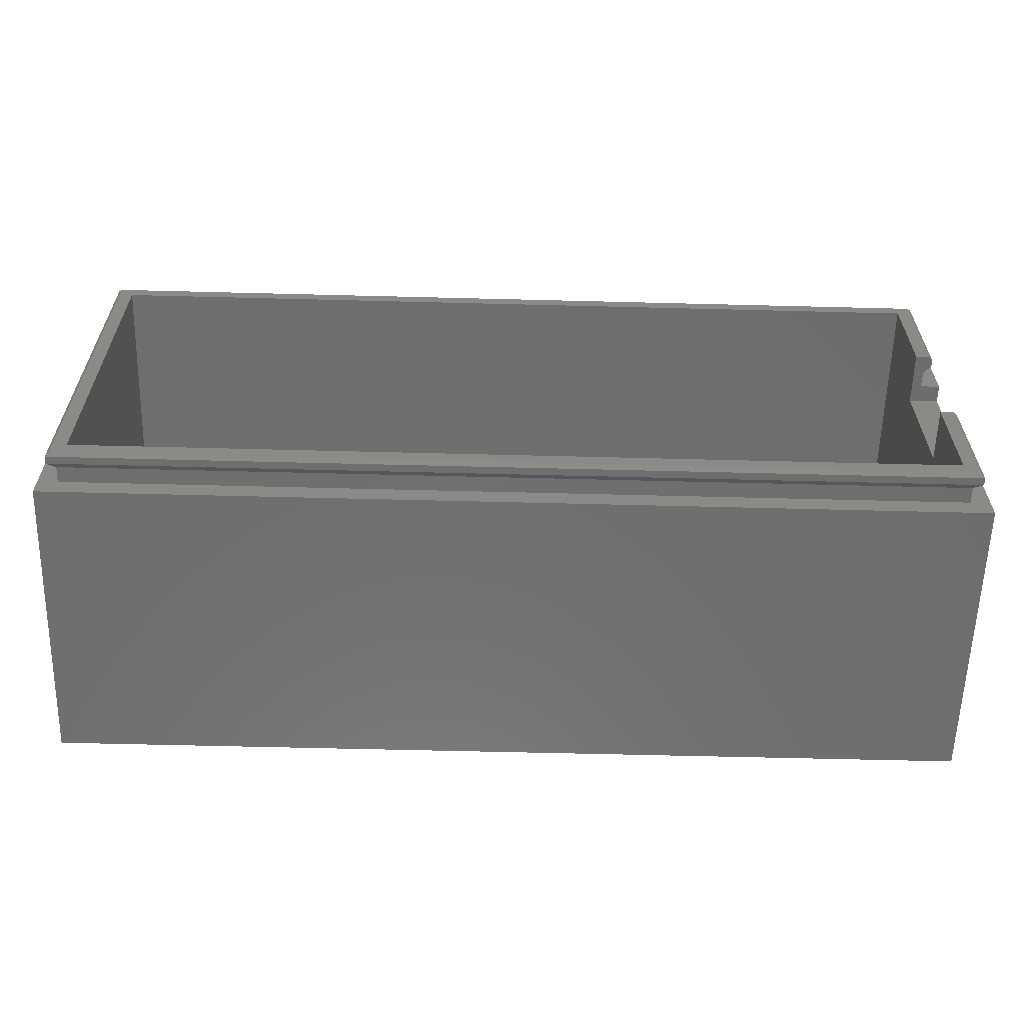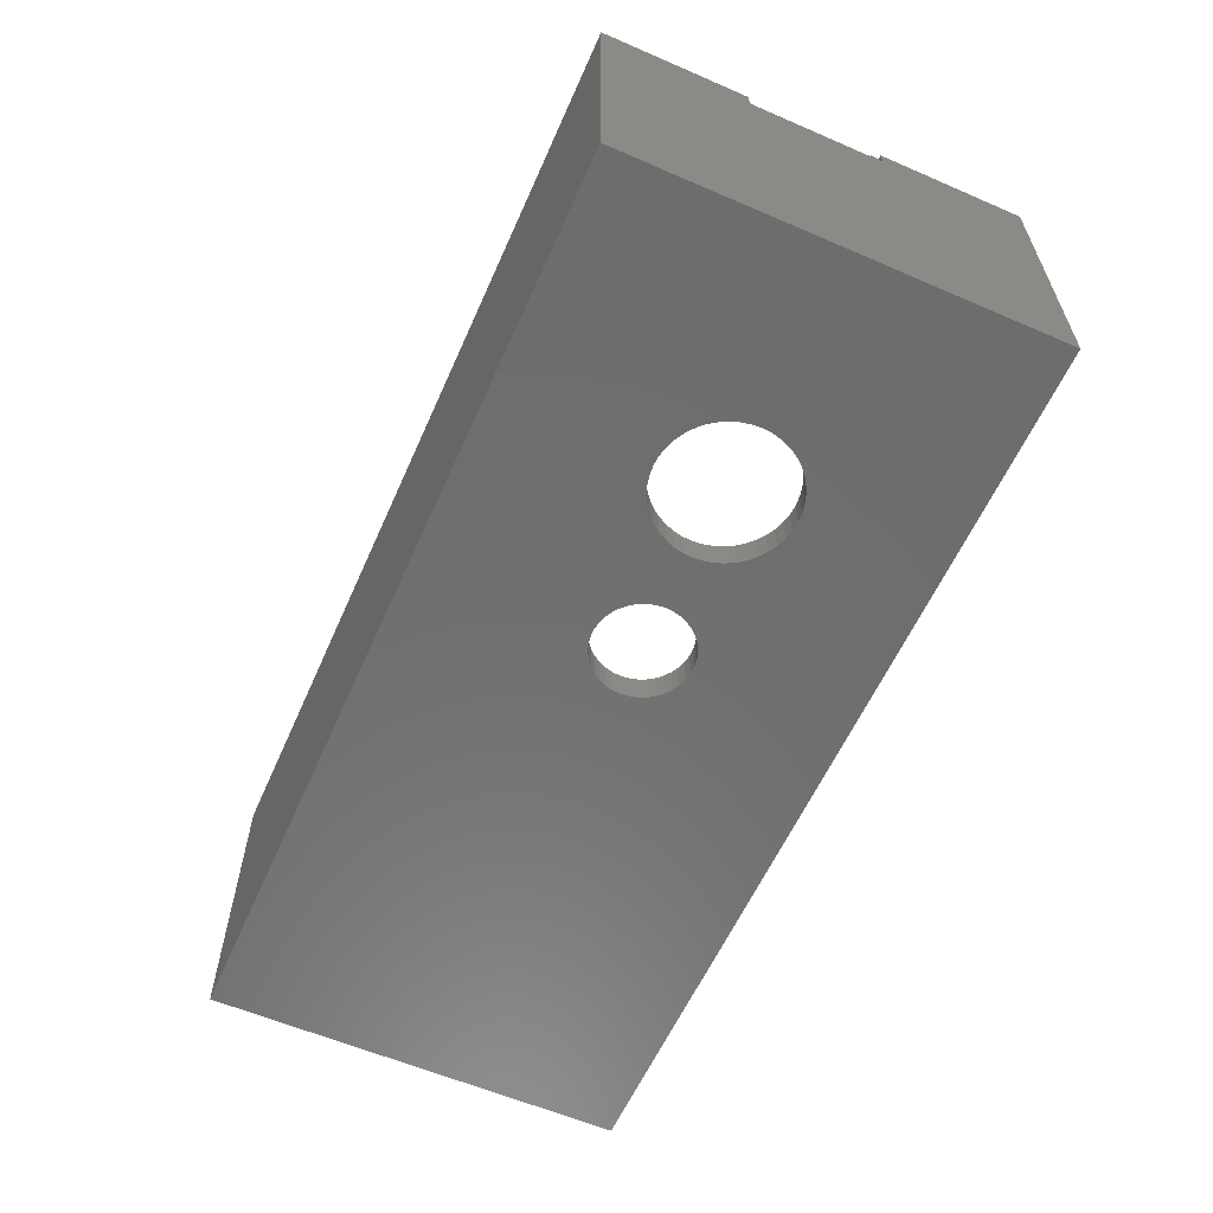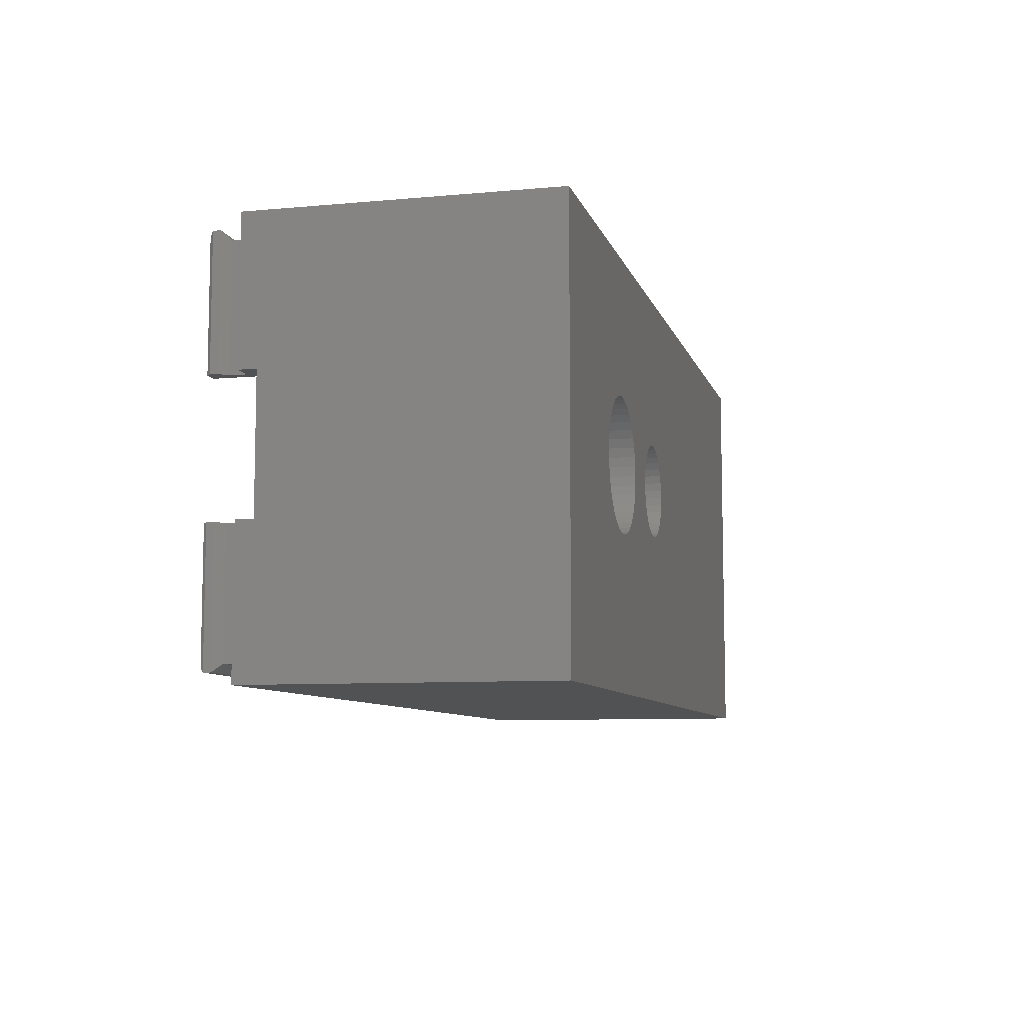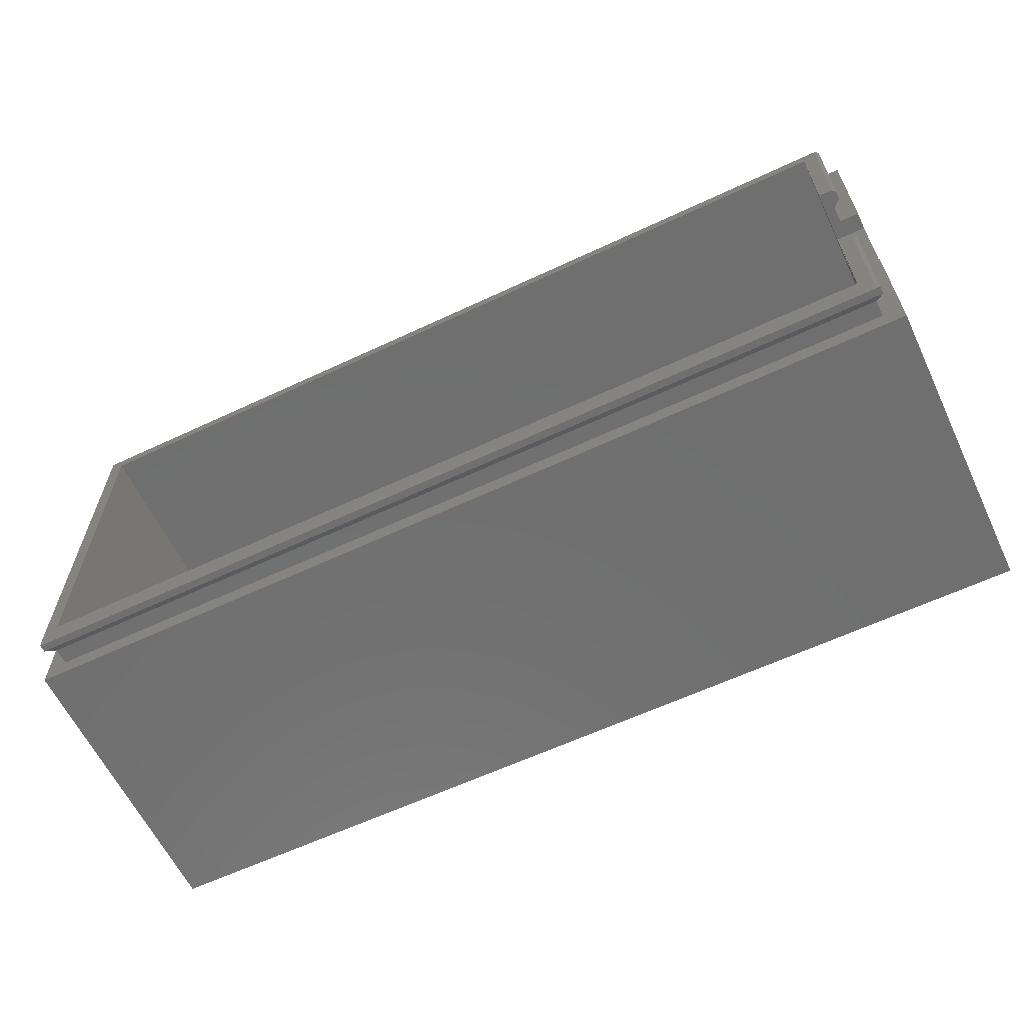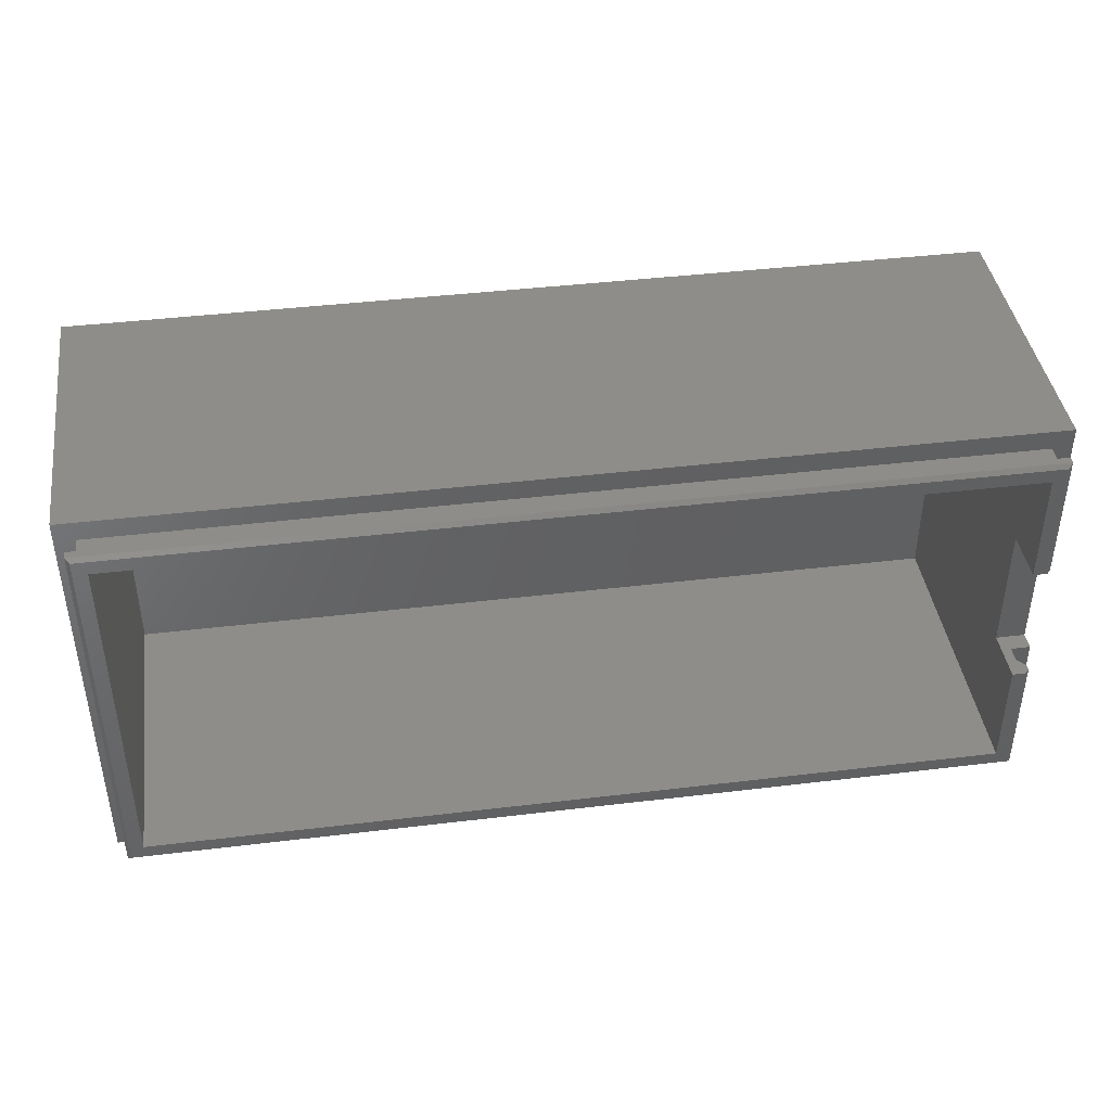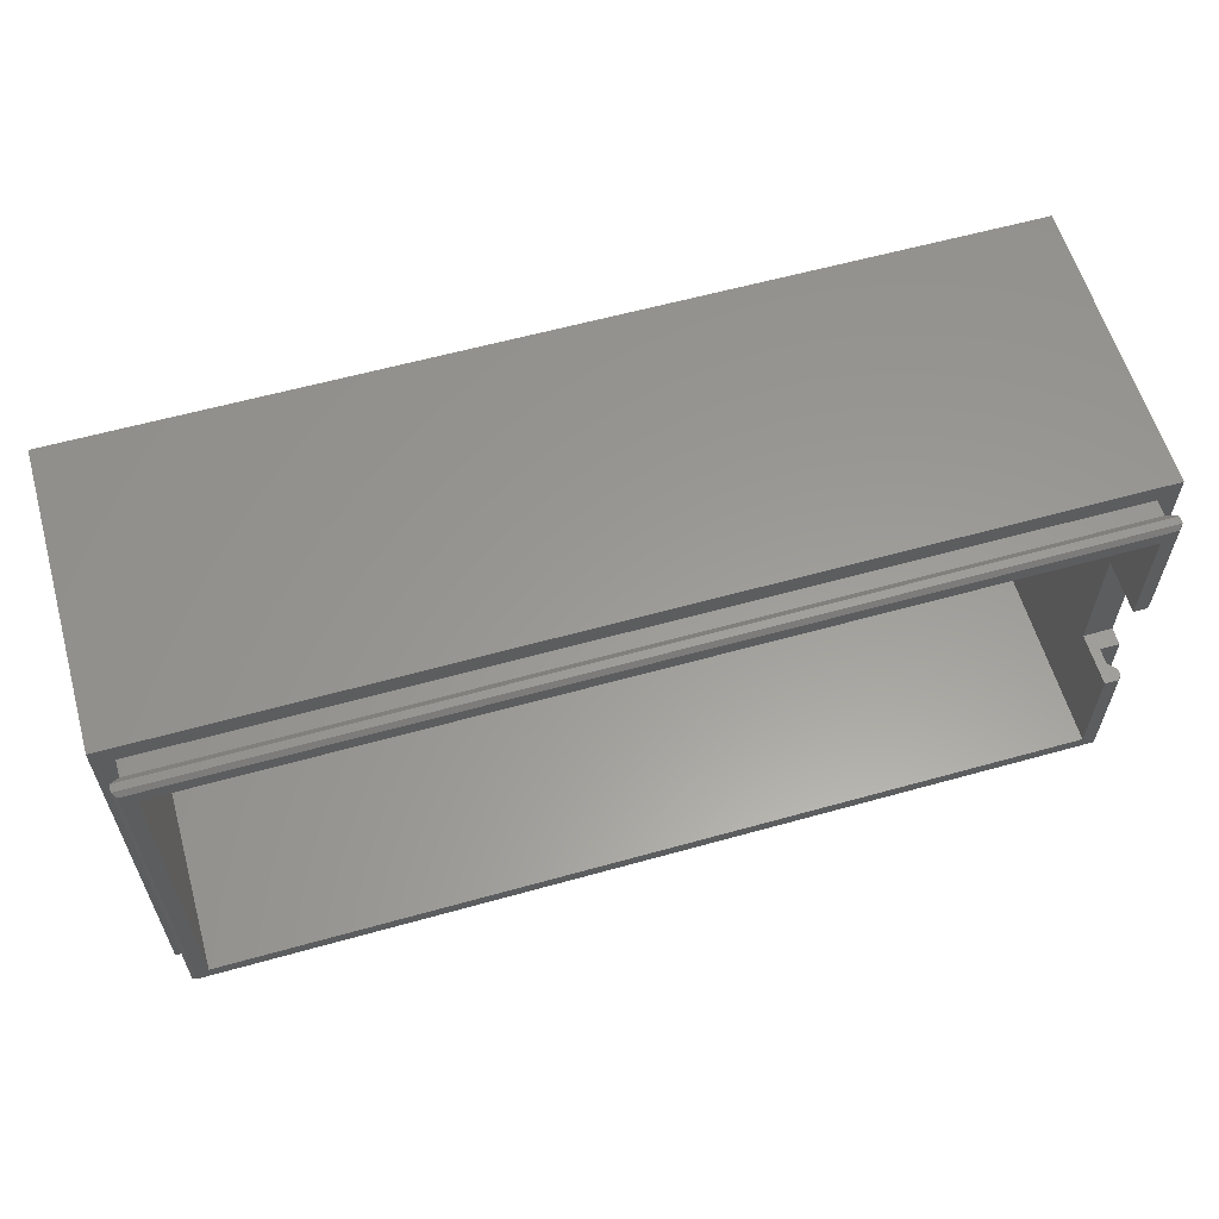
<metadata>
{"format":"stl","ext":"stl","renderer":"f3d","projection":"perspective","resolution":1024,"background":"white","views":[{"elev":-60.1,"azim":-1.5,"up":"+Y"},{"elev":-59.5,"azim":66.1,"up":"+Z"},{"elev":-8.2,"azim":104.2,"up":"+Y"},{"elev":-61.6,"azim":25.5,"up":"+Y"},{"elev":41.6,"azim":-8.3,"up":"+Y"},{"elev":59.7,"azim":-16.0,"up":"+Y"}]}
</metadata>
<code>
# stl→obj: 218 verts, 440 faces
v 36.71 13.47 0
v 36.71 13.47 1.905
v 36.76 13.97 -1.11e-15
v 36.76 13.97 1.905
v 36.71 14.47 0
v 36.71 14.47 1.905
v 36.59 14.97 0
v 36.59 14.97 1.905
v 36.39 15.43 0
v 36.39 15.43 1.905
v 36.11 15.85 0
v 36.11 15.85 1.905
v 35.77 16.23 0
v 35.77 16.23 1.905
v 35.37 16.54 0
v 35.37 16.54 1.905
v 34.92 16.78 0
v 34.92 16.78 1.905
v 34.44 16.94 0
v 34.44 16.94 1.905
v 33.94 17.03 0
v 33.94 17.03 1.905
v 33.44 17.03 0
v 33.44 17.03 1.905
v 32.94 16.94 0
v 32.94 16.94 1.905
v 32.46 16.78 0
v 32.46 16.78 1.905
v 32.01 16.54 0
v 32.01 16.54 1.905
v 31.61 16.23 0
v 31.61 16.23 1.905
v 31.27 15.85 0
v 31.27 15.85 1.905
v 30.99 15.43 0
v 30.99 15.43 1.905
v 30.79 14.97 0
v 30.79 14.97 1.905
v 30.66 14.47 0
v 30.66 14.47 1.905
v 30.62 13.97 0
v 30.62 13.97 1.905
v 30.66 13.47 0
v 30.66 13.47 1.905
v 30.79 12.97 0
v 30.79 12.97 1.905
v 30.99 12.51 0
v 30.99 12.51 1.905
v 31.27 12.09 0
v 31.27 12.09 1.905
v 31.61 11.71 0
v 31.61 11.71 1.905
v 32.01 11.4 0
v 32.01 11.4 1.905
v 32.46 11.16 0
v 32.46 11.16 1.905
v 32.94 11 0
v 32.94 11 1.905
v 33.44 10.91 0
v 33.44 10.91 1.905
v 33.94 10.91 0
v 33.94 10.91 1.905
v 34.44 11 0
v 34.44 11 1.905
v 34.92 11.16 0
v 34.92 11.16 1.905
v 35.37 11.4 0
v 35.37 11.4 1.905
v 35.77 11.71 0
v 35.77 11.71 1.905
v 36.11 12.09 0
v 36.11 12.09 1.905
v 36.39 12.51 0
v 36.39 12.51 1.905
v 36.59 12.97 0
v 36.59 12.97 1.905
v 48.73 13.36 0
v 48.73 13.36 1.905
v 48.77 13.97 -1.11e-15
v 48.77 13.97 1.905
v 48.73 14.58 0
v 48.73 14.58 1.905
v 48.6 15.17 0
v 48.6 15.17 1.905
v 48.38 15.74 0
v 48.38 15.74 1.905
v 48.09 16.28 0
v 48.09 16.28 1.905
v 47.73 16.76 0
v 47.73 16.76 1.905
v 47.3 17.19 0
v 47.3 17.19 1.905
v 46.81 17.56 0
v 46.81 17.56 1.905
v 46.27 17.85 0
v 46.27 17.85 1.905
v 45.7 18.06 0
v 45.7 18.06 1.905
v 45.11 18.19 0
v 45.11 18.19 1.905
v 44.5 18.24 0
v 44.5 18.24 1.905
v 43.89 18.19 0
v 43.89 18.19 1.905
v 43.3 18.06 0
v 43.3 18.06 1.905
v 42.73 17.85 0
v 42.73 17.85 1.905
v 42.2 17.56 0
v 42.2 17.56 1.905
v 41.71 17.19 0
v 41.71 17.19 1.905
v 41.28 16.76 0
v 41.28 16.76 1.905
v 40.91 16.28 0
v 40.91 16.28 1.905
v 40.62 15.74 0
v 40.62 15.74 1.905
v 40.41 15.17 0
v 40.41 15.17 1.905
v 40.28 14.58 0
v 40.28 14.58 1.905
v 40.23 13.97 0
v 40.23 13.97 1.905
v 40.28 13.36 0
v 40.28 13.36 1.905
v 40.41 12.77 0
v 40.41 12.77 1.905
v 40.62 12.2 0
v 40.62 12.2 1.905
v 40.91 11.66 0
v 40.91 11.66 1.905
v 41.28 11.18 0
v 41.28 11.18 1.905
v 41.71 10.75 0
v 41.71 10.75 1.905
v 42.2 10.38 0
v 42.2 10.38 1.905
v 42.73 10.09 0
v 42.73 10.09 1.905
v 43.3 9.876 0
v 43.3 9.876 1.905
v 43.89 9.746 0
v 43.89 9.746 1.905
v 44.5 9.703 0
v 44.5 9.703 1.905
v 45.11 9.746 0
v 45.11 9.746 1.905
v 45.7 9.876 0
v 45.7 9.876 1.905
v 46.27 10.09 0
v 46.27 10.09 1.905
v 46.81 10.38 0
v 46.81 10.38 1.905
v 47.3 10.75 0
v 47.3 10.75 1.905
v 47.73 11.18 0
v 47.73 11.18 1.905
v 48.09 11.66 0
v 48.09 11.66 1.905
v 48.38 12.2 0
v 48.38 12.2 1.905
v 48.6 12.77 0
v 48.6 12.77 1.905
v 58.71 17.77 21.23
v 58.45 17.77 21.49
v 58.71 17.77 20.75
v 58.2 17.77 20.24
v 57.57 17.77 21.49
v 57.57 17.77 18.07
v 58.2 17.77 19.2
v 59.47 17.77 18.07
v 59.47 17.77 19.2
v 58.71 9.239 21.23
v 58.71 9.239 20.75
v 58.45 9.239 21.49
v 58.2 9.239 20.24
v 57.57 9.239 21.49
v 57.57 9.239 18.07
v 58.2 9.239 19.2
v 59.47 9.239 18.07
v 59.47 9.239 19.2
v 57.57 1.905 21.49
v 57.57 1.905 1.905
v 57.57 25.11 1.905
v 57.57 25.11 21.49
v 58.45 26 21.49
v 58.71 26.25 21.23
v 58.71 26.25 20.75
v 58.2 25.74 20.24
v 58.2 25.74 19.2
v 58.71 0.762 21.23
v 58.45 1.016 21.49
v 0.762 0.762 21.23
v 1.016 1.016 21.49
v 58.71 0.762 20.75
v 0.762 0.762 20.75
v 58.2 1.27 20.24
v 1.27 1.27 20.24
v 58.2 1.27 19.2
v 1.27 1.27 19.2
v 1.905 1.905 21.49
v 1.016 26 21.49
v 1.905 25.11 21.49
v 0.762 26.25 21.23
v 0.762 26.25 20.75
v 1.27 25.74 20.24
v 1.27 25.74 19.2
v 1.905 1.905 1.905
v 1.905 25.11 1.905
v 59.47 27.01 0
v 0 27.01 0
v 59.47 27.01 19.2
v 0 27.01 19.2
v 59.47 0 19.2
v 59.47 0 0
v 0 0 0
v 0 0 19.2
f 1 2 3
f 3 2 4
f 3 4 5
f 5 4 6
f 5 6 7
f 7 6 8
f 7 8 9
f 9 8 10
f 9 10 11
f 11 10 12
f 11 12 13
f 13 12 14
f 13 14 15
f 15 14 16
f 15 16 17
f 17 16 18
f 17 18 19
f 19 18 20
f 19 20 21
f 21 20 22
f 21 22 23
f 23 22 24
f 23 24 25
f 25 24 26
f 25 26 27
f 27 26 28
f 27 28 29
f 29 28 30
f 29 30 31
f 31 30 32
f 31 32 33
f 33 32 34
f 33 34 35
f 35 34 36
f 35 36 37
f 37 36 38
f 37 38 39
f 39 38 40
f 39 40 41
f 41 40 42
f 41 42 43
f 43 42 44
f 43 44 45
f 45 44 46
f 45 46 47
f 47 46 48
f 47 48 49
f 49 48 50
f 49 50 51
f 51 50 52
f 51 52 53
f 53 52 54
f 53 54 55
f 55 54 56
f 55 56 57
f 57 56 58
f 57 58 59
f 59 58 60
f 59 60 61
f 61 60 62
f 61 62 63
f 63 62 64
f 63 64 65
f 65 64 66
f 65 66 67
f 67 66 68
f 67 68 69
f 69 68 70
f 69 70 71
f 71 70 72
f 71 72 73
f 73 72 74
f 73 74 75
f 75 74 76
f 75 76 1
f 1 76 2
f 77 78 79
f 79 78 80
f 79 80 81
f 81 80 82
f 81 82 83
f 83 82 84
f 83 84 85
f 85 84 86
f 85 86 87
f 87 86 88
f 87 88 89
f 89 88 90
f 89 90 91
f 91 90 92
f 91 92 93
f 93 92 94
f 93 94 95
f 95 94 96
f 95 96 97
f 97 96 98
f 97 98 99
f 99 98 100
f 99 100 101
f 101 100 102
f 101 102 103
f 103 102 104
f 103 104 105
f 105 104 106
f 105 106 107
f 107 106 108
f 107 108 109
f 109 108 110
f 109 110 111
f 111 110 112
f 111 112 113
f 113 112 114
f 113 114 115
f 115 114 116
f 115 116 117
f 117 116 118
f 117 118 119
f 119 118 120
f 119 120 121
f 121 120 122
f 121 122 123
f 123 122 124
f 123 124 125
f 125 124 126
f 125 126 127
f 127 126 128
f 127 128 129
f 129 128 130
f 129 130 131
f 131 130 132
f 131 132 133
f 133 132 134
f 133 134 135
f 135 134 136
f 135 136 137
f 137 136 138
f 137 138 139
f 139 138 140
f 139 140 141
f 141 140 142
f 141 142 143
f 143 142 144
f 143 144 145
f 145 144 146
f 145 146 147
f 147 146 148
f 147 148 149
f 149 148 150
f 149 150 151
f 151 150 152
f 151 152 153
f 153 152 154
f 153 154 155
f 155 154 156
f 155 156 157
f 157 156 158
f 157 158 159
f 159 158 160
f 159 160 161
f 161 160 162
f 161 162 163
f 163 162 164
f 163 164 77
f 77 164 78
f 165 166 167
f 167 166 168
f 168 166 169
f 168 169 170
f 168 170 171
f 171 170 172
f 171 172 173
f 174 175 176
f 176 175 177
f 176 177 178
f 178 177 179
f 179 177 180
f 179 180 181
f 181 180 182
f 170 179 172
f 172 179 181
f 178 179 183
f 183 179 184
f 184 179 170
f 184 170 185
f 185 170 186
f 186 170 169
f 166 165 187
f 187 165 188
f 165 167 188
f 188 167 189
f 168 190 167
f 167 190 189
f 168 171 190
f 190 171 191
f 192 193 194
f 194 193 195
f 196 192 197
f 197 192 194
f 196 197 198
f 198 197 199
f 200 198 201
f 201 198 199
f 176 193 174
f 174 193 192
f 175 174 196
f 196 174 192
f 175 196 177
f 177 196 198
f 180 177 200
f 200 177 198
f 178 183 176
f 176 183 193
f 193 183 195
f 195 183 202
f 195 202 203
f 203 202 204
f 203 204 186
f 169 166 186
f 186 166 187
f 186 187 203
f 205 203 188
f 188 203 187
f 206 205 189
f 189 205 188
f 206 189 207
f 207 189 190
f 208 207 191
f 191 207 190
f 199 197 207
f 207 197 206
f 197 194 206
f 206 194 205
f 195 203 194
f 194 203 205
f 201 199 208
f 208 199 207
f 184 209 183
f 183 209 202
f 210 185 204
f 204 185 186
f 209 210 202
f 202 210 204
f 6 4 124
f 124 4 2
f 124 2 126
f 126 2 76
f 126 76 128
f 128 76 74
f 128 74 130
f 130 74 72
f 130 72 132
f 132 72 70
f 132 70 134
f 134 70 68
f 134 68 136
f 136 68 66
f 136 66 138
f 138 66 64
f 138 64 140
f 140 64 62
f 140 62 142
f 142 62 60
f 142 60 144
f 144 60 184
f 144 184 146
f 146 184 148
f 148 184 150
f 150 184 152
f 152 184 154
f 154 184 156
f 156 184 158
f 158 184 160
f 160 184 162
f 162 184 164
f 164 184 78
f 78 184 80
f 80 184 185
f 80 185 82
f 82 185 84
f 84 185 86
f 86 185 88
f 88 185 90
f 90 185 92
f 92 185 94
f 94 185 96
f 96 185 98
f 98 185 100
f 100 185 102
f 102 185 104
f 104 185 24
f 104 24 106
f 106 24 22
f 106 22 108
f 108 22 20
f 108 20 110
f 110 20 18
f 110 18 112
f 112 18 16
f 112 16 114
f 114 16 14
f 114 14 116
f 116 14 12
f 116 12 118
f 118 12 10
f 118 10 120
f 120 10 8
f 120 8 122
f 122 8 6
f 122 6 124
f 184 60 209
f 209 60 58
f 209 58 56
f 56 54 209
f 209 54 52
f 209 52 50
f 50 48 209
f 209 48 46
f 209 46 44
f 44 42 209
f 209 42 210
f 210 42 40
f 210 40 38
f 38 36 210
f 210 36 34
f 210 34 32
f 32 30 210
f 210 30 28
f 210 28 26
f 26 24 210
f 210 24 185
f 211 212 213
f 213 212 214
f 182 215 181
f 181 215 216
f 181 216 211
f 181 211 172
f 172 211 213
f 172 213 173
f 217 216 218
f 218 216 215
f 212 217 214
f 214 217 218
f 180 200 182
f 182 200 215
f 215 200 201
f 215 201 218
f 218 201 208
f 218 208 214
f 214 208 191
f 214 191 213
f 213 191 173
f 173 191 171
f 1 3 123
f 123 3 5
f 123 5 121
f 121 5 7
f 121 7 119
f 119 7 9
f 119 9 117
f 117 9 11
f 117 11 115
f 115 11 13
f 115 13 113
f 113 13 15
f 113 15 111
f 111 15 17
f 111 17 109
f 109 17 19
f 109 19 107
f 107 19 21
f 107 21 105
f 105 21 23
f 105 23 103
f 103 23 211
f 103 211 101
f 101 211 99
f 99 211 97
f 97 211 95
f 95 211 93
f 93 211 91
f 91 211 89
f 89 211 87
f 87 211 85
f 85 211 83
f 83 211 81
f 81 211 79
f 79 211 216
f 79 216 77
f 77 216 163
f 163 216 161
f 161 216 159
f 159 216 157
f 157 216 155
f 155 216 153
f 153 216 151
f 151 216 149
f 149 216 147
f 147 216 145
f 145 216 143
f 143 216 59
f 143 59 141
f 141 59 61
f 141 61 139
f 139 61 63
f 139 63 137
f 137 63 65
f 137 65 135
f 135 65 67
f 135 67 133
f 133 67 69
f 133 69 131
f 131 69 71
f 131 71 129
f 129 71 73
f 129 73 127
f 127 73 75
f 127 75 125
f 125 75 1
f 125 1 123
f 211 23 212
f 212 23 25
f 212 25 27
f 27 29 212
f 212 29 31
f 212 31 33
f 33 35 212
f 212 35 37
f 212 37 39
f 39 41 212
f 212 41 217
f 217 41 43
f 217 43 45
f 45 47 217
f 217 47 49
f 217 49 51
f 51 53 217
f 217 53 55
f 217 55 57
f 57 59 217
f 217 59 216

</code>
